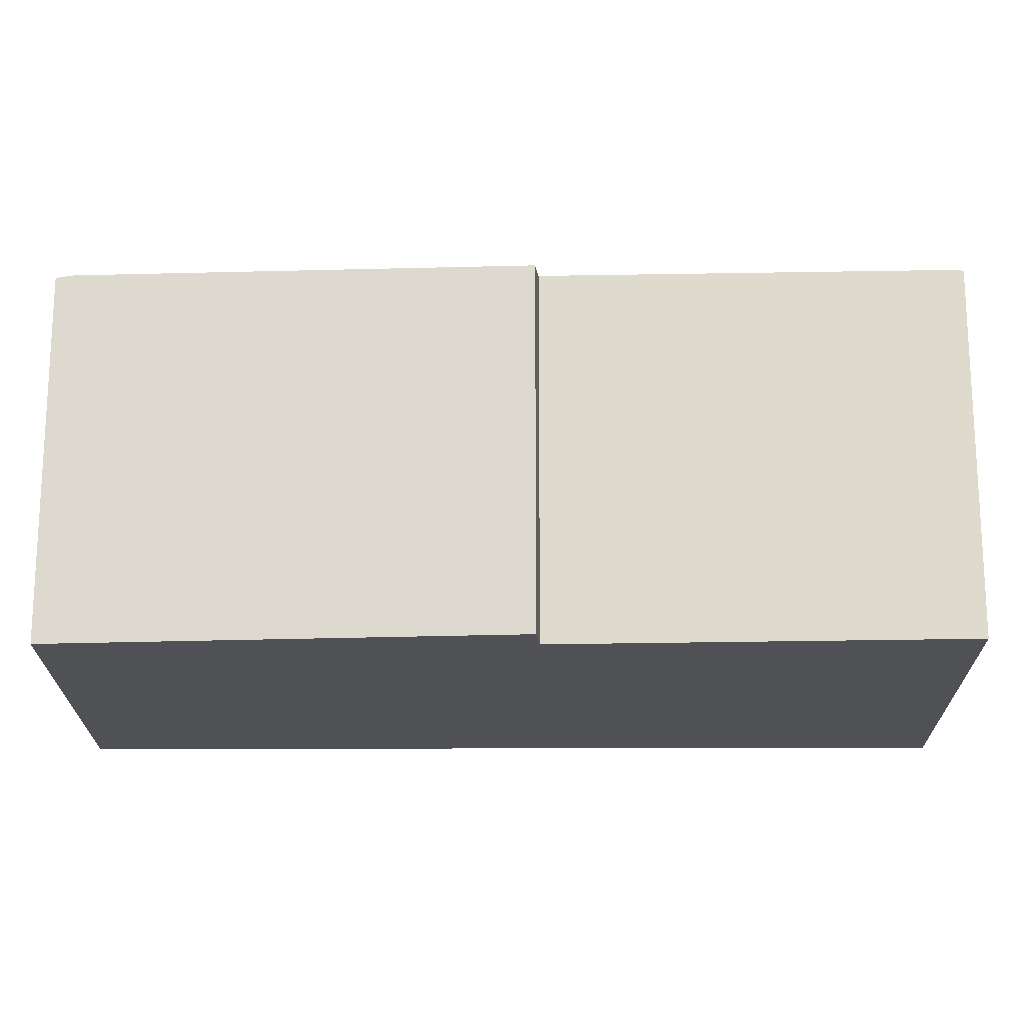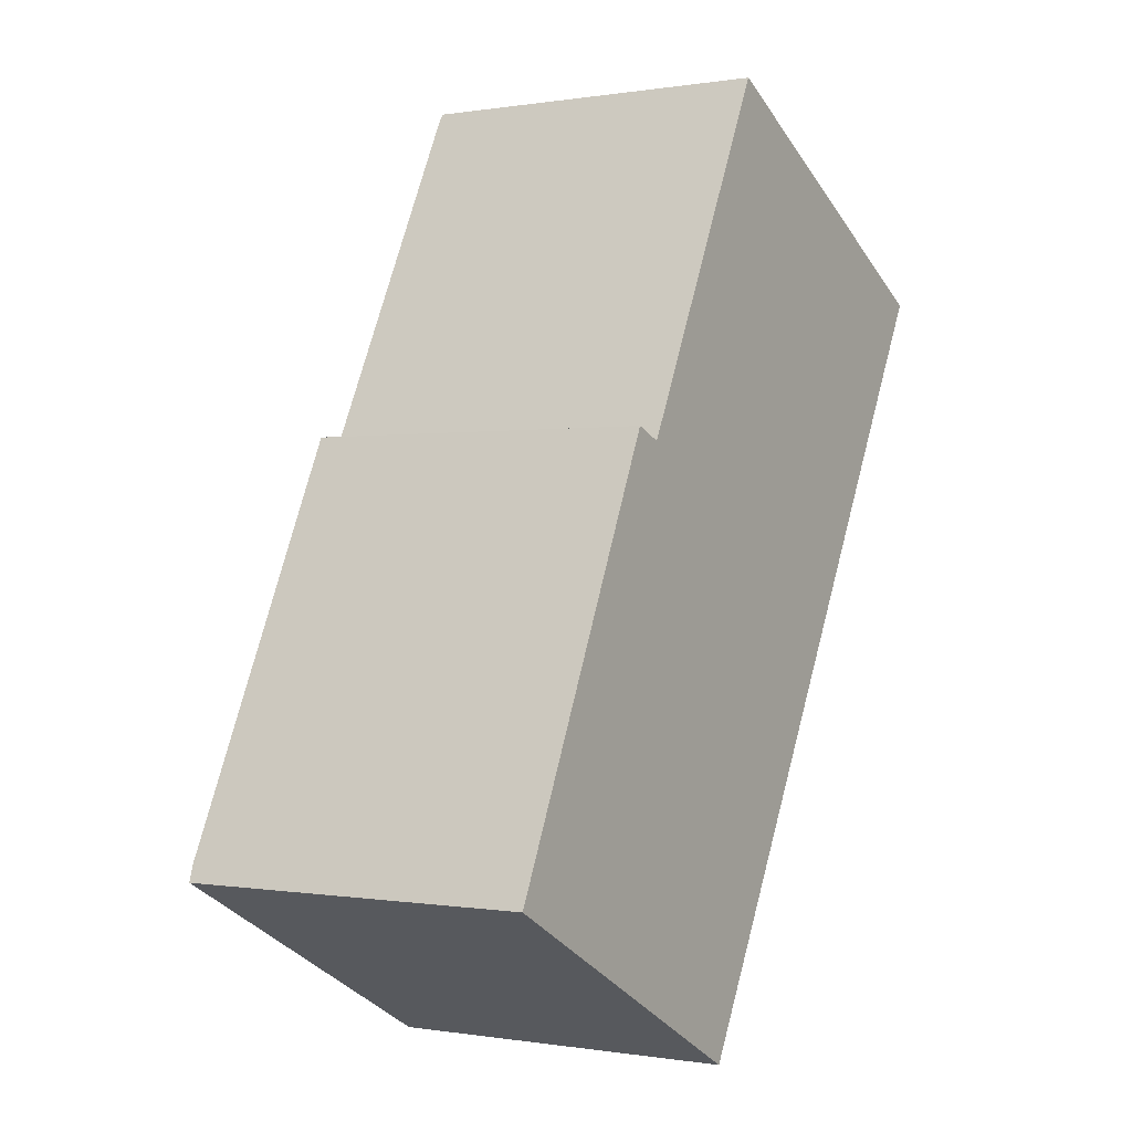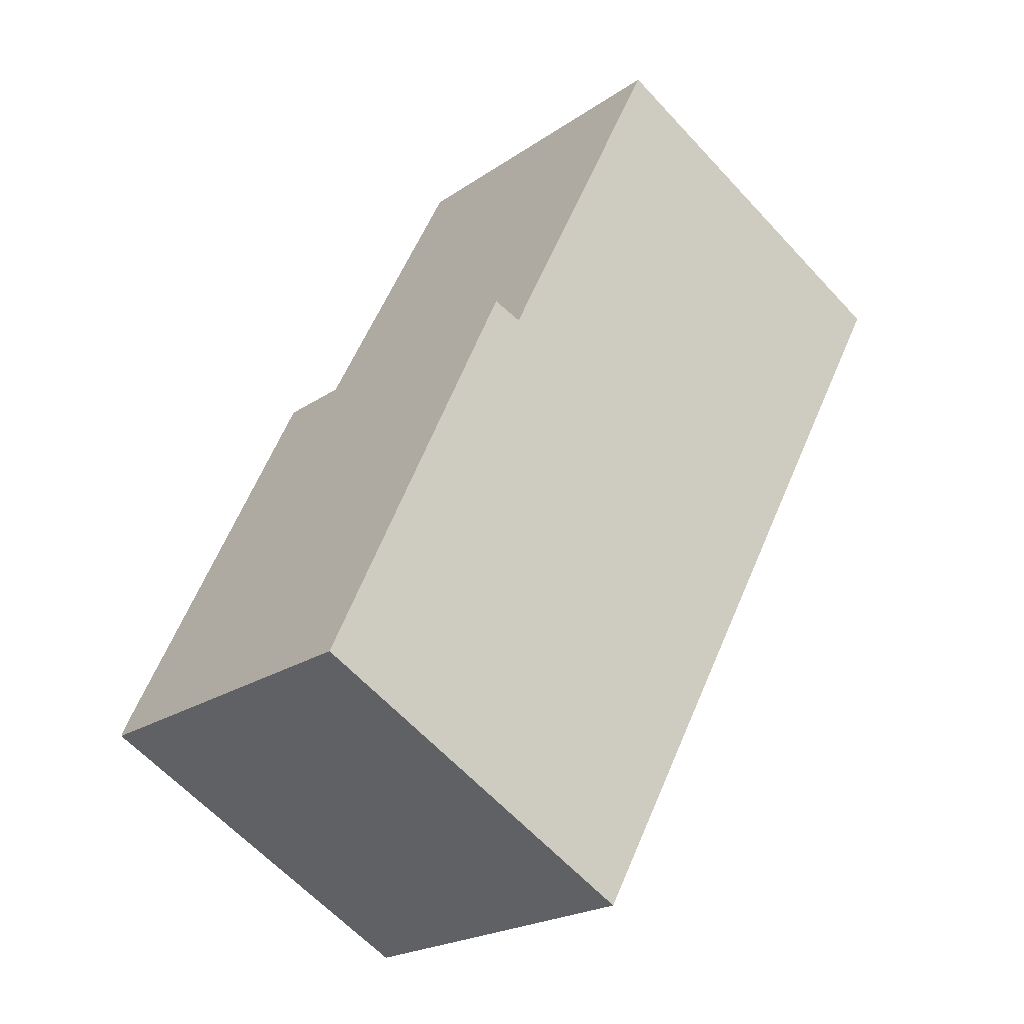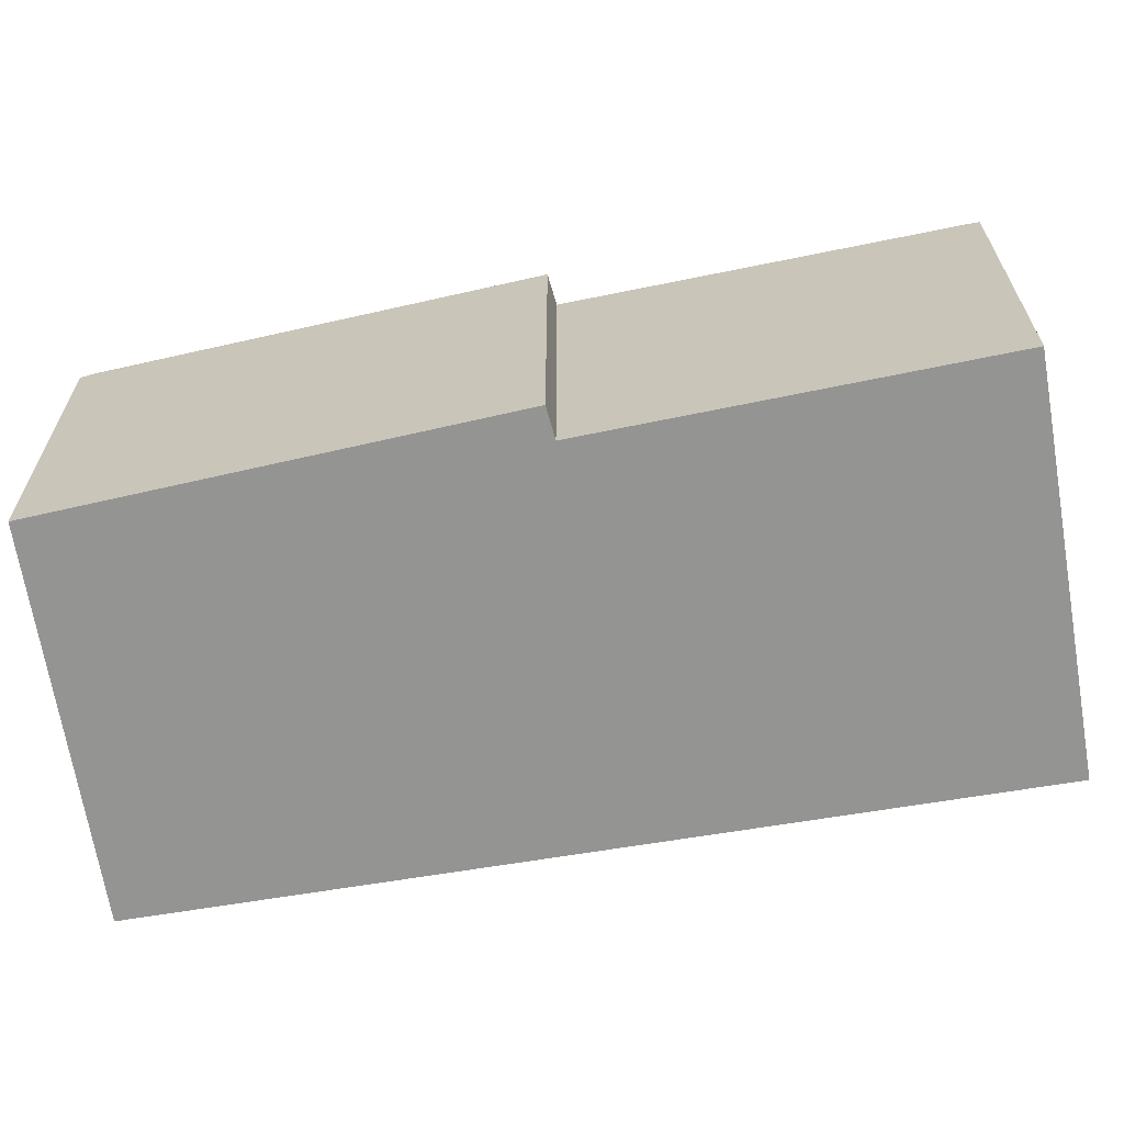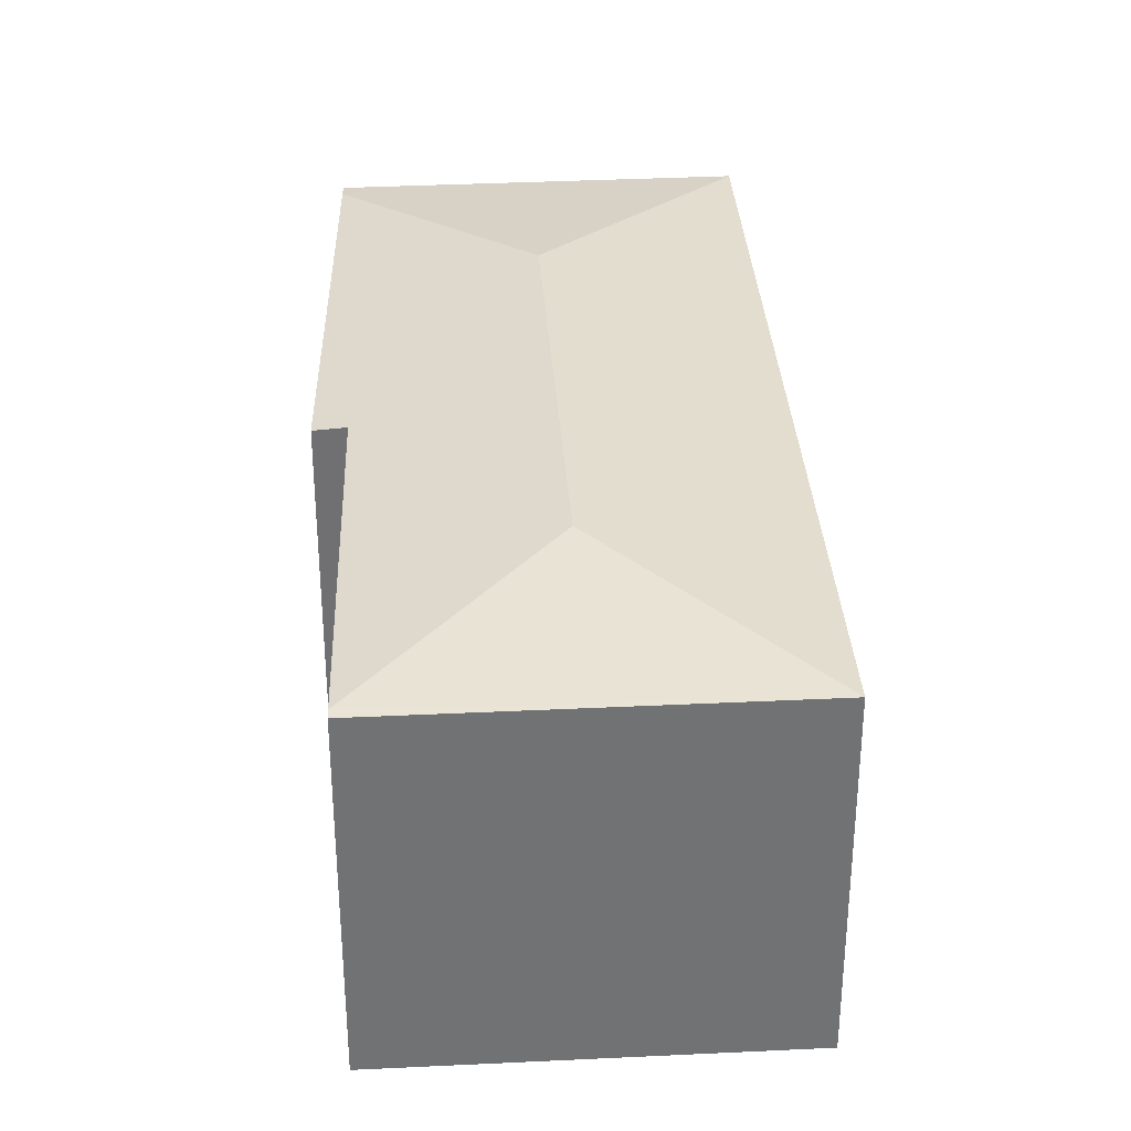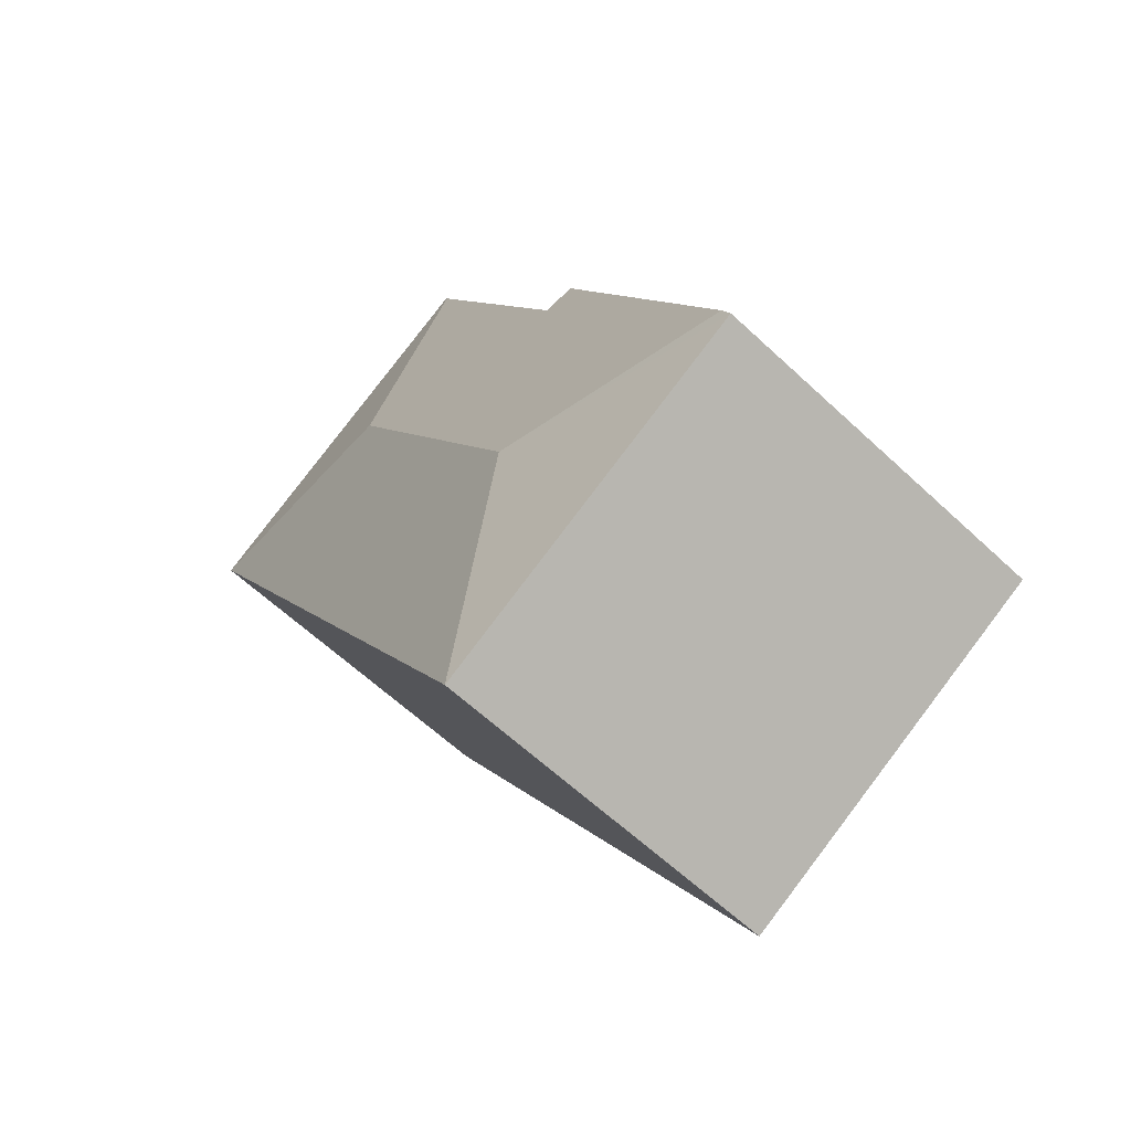
<metadata>
{"format":"obj","ext":"obj","renderer":"f3d","projection":"perspective","resolution":1024,"background":"white","views":[{"elev":-19.6,"azim":-61.2,"up":"+Y"},{"elev":-0.1,"azim":-57.8,"up":"+Z"},{"elev":-21.6,"azim":-39.9,"up":"+Z"},{"elev":-66.9,"azim":-52.1,"up":"+Y"},{"elev":34.7,"azim":24.6,"up":"+Y"},{"elev":-62.1,"azim":-133.5,"up":"+Z"}]}
</metadata>
<code>
v  3.629 2.968 3.751
v  1.7 2.793 3.073
v  3.027 2.778 5.768
v  1.969 2.968 0.693
v  0.057 2.789 0.122
v  1.472 2.762 3.167
v  5.747 2.769 4.383
v  3.057 2.769 5.829
v  2.599 2.77 -1.414
v  0 2.772 1.697e-16
v  0 0 0
v  1.472 -1.939e-16 3.167
v  0.057 -7.47e-18 0.122
v  1.7 -1.882e-16 3.073
v  3.027 -3.532e-16 5.768
v  3.057 -3.569e-16 5.829
v  5.747 -2.684e-16 4.383
v  2.599 8.658e-17 -1.414
g defaultobject
f 1 2 3
f 2 1 4
f 2 5 6
f 5 2 4
f 7 3 8
f 3 7 1
f 4 7 9
f 7 4 1
f 10 4 9
f 4 10 5
f 10 6 5
f 6 10 11
f 6 11 12
f 12 11 13
f 6 14 2
f 14 6 12
f 14 3 2
f 3 14 15
f 3 15 8
f 8 15 16
f 16 7 8
f 7 16 17
f 7 18 9
f 18 7 17
f 9 11 10
f 11 9 18
f 17 16 18
f 15 18 16
f 14 18 15
f 12 18 14
f 13 18 12
f 11 18 13

</code>
